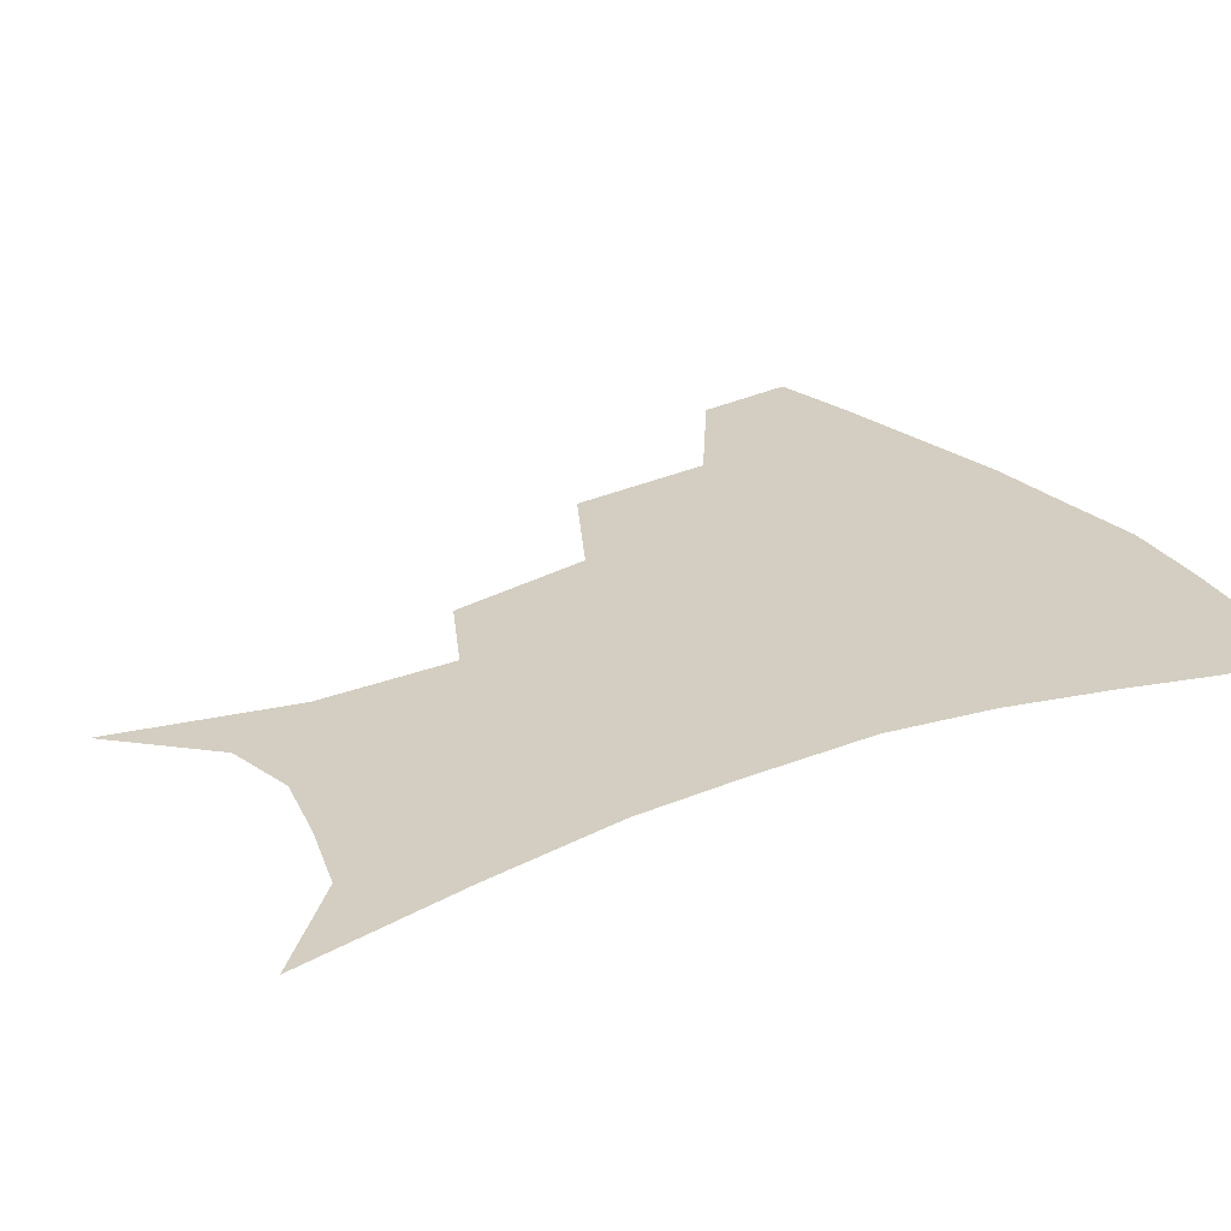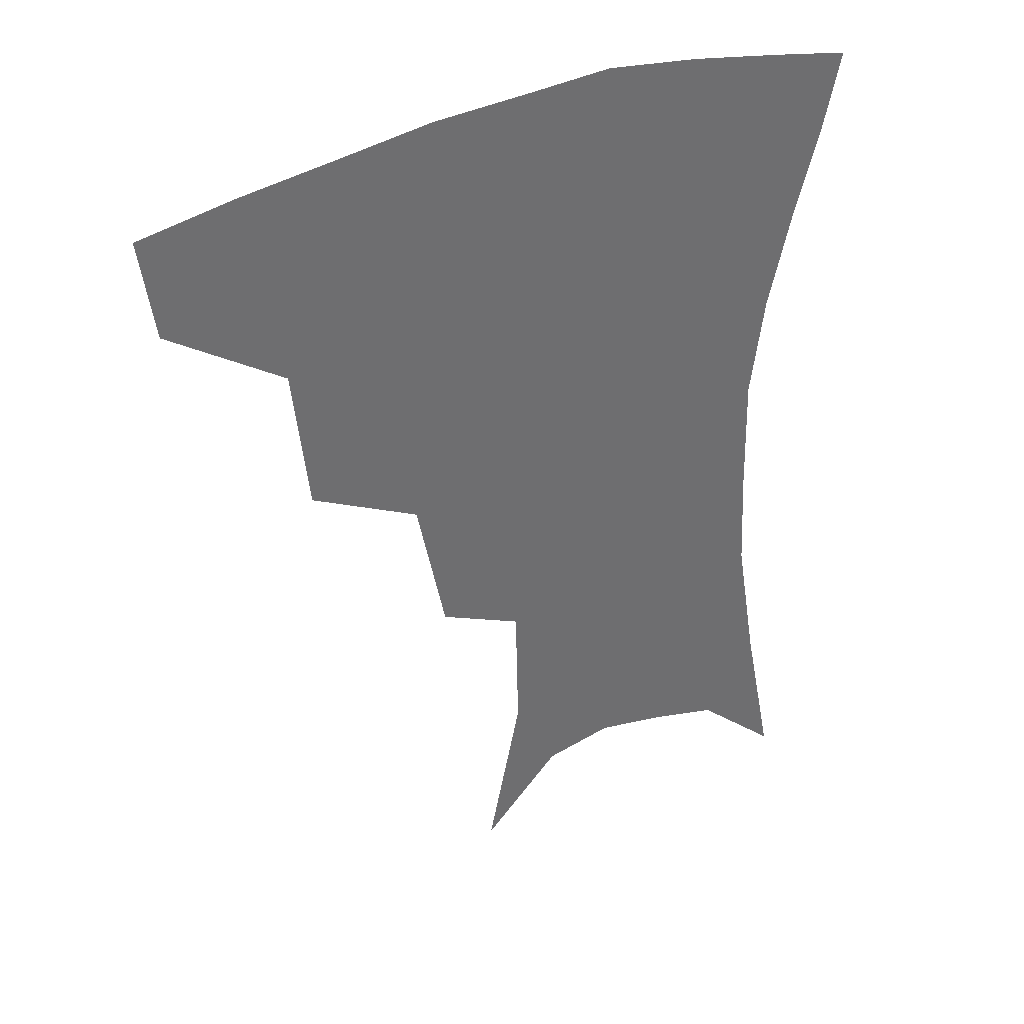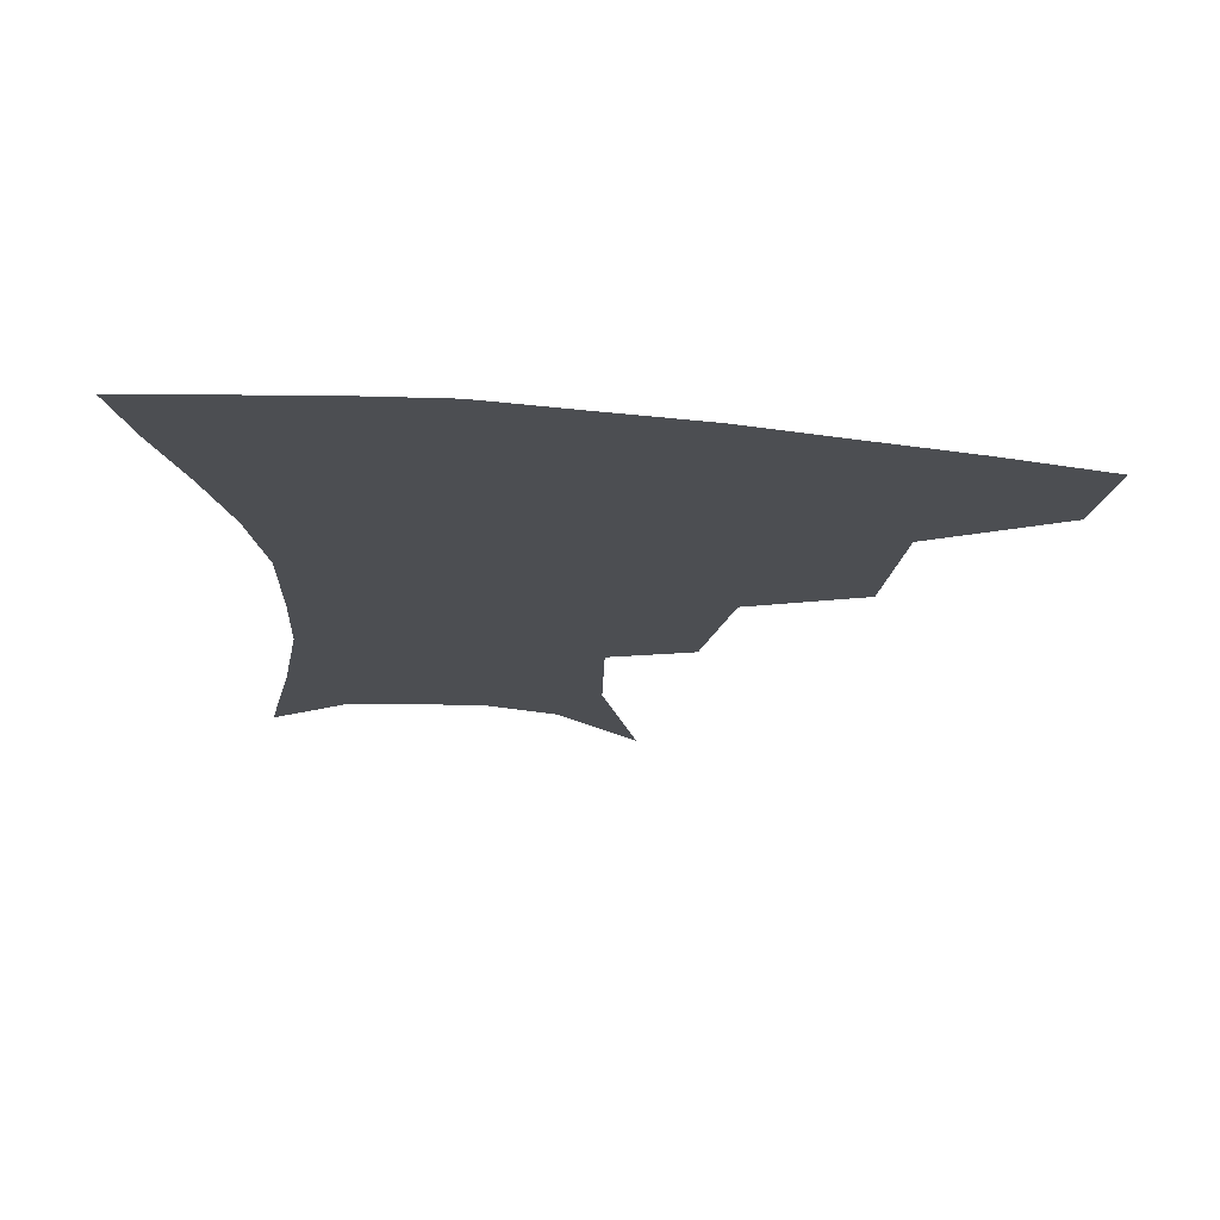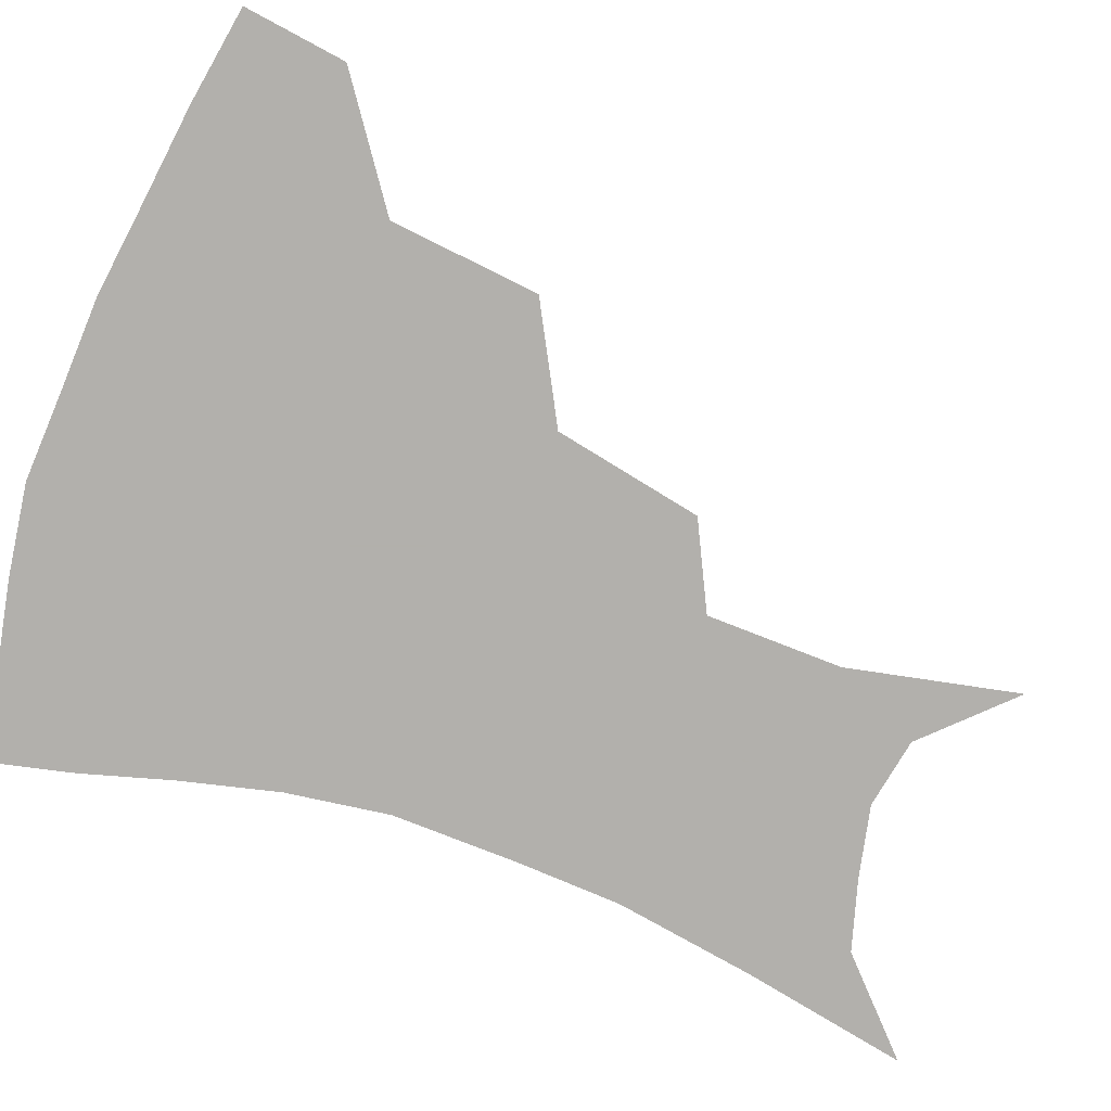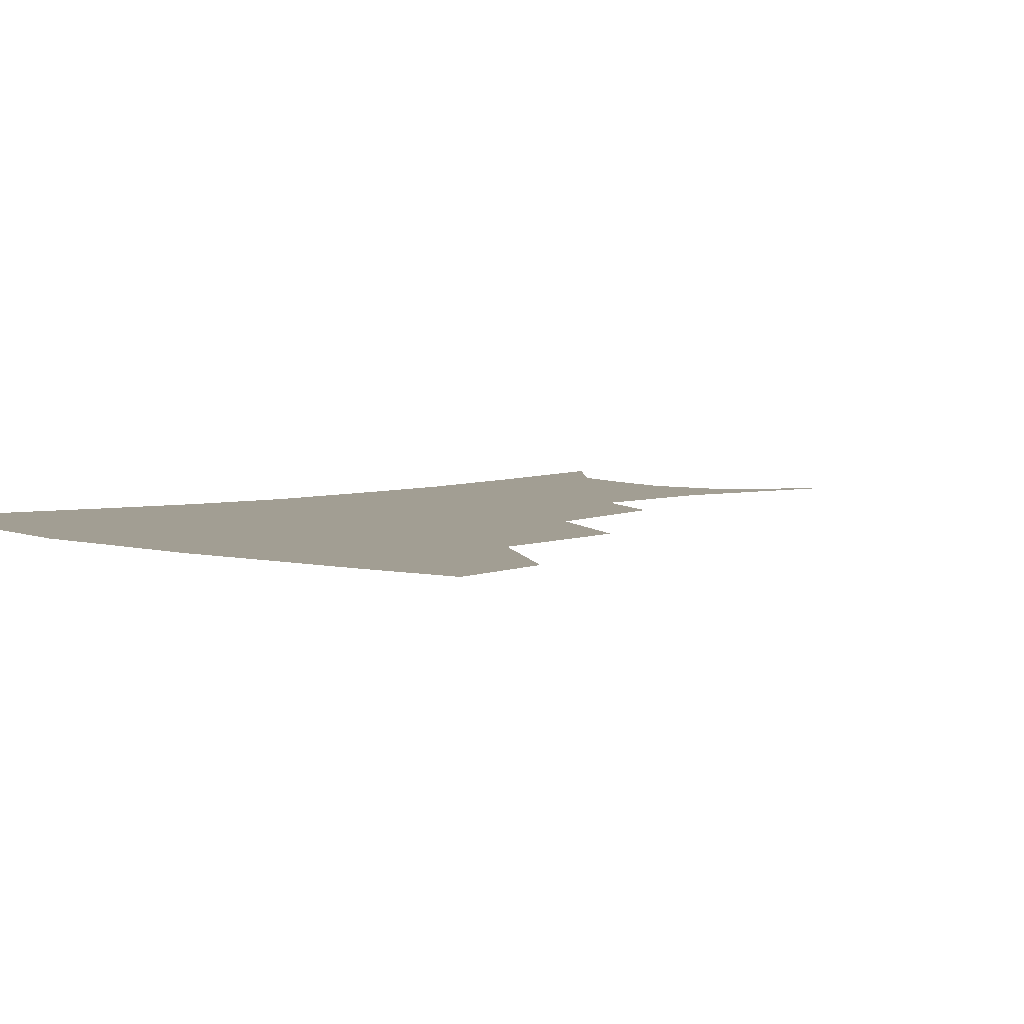
<metadata>
{"format":"obj","ext":"obj","renderer":"f3d","projection":"perspective","resolution":1024,"background":"white","views":[{"elev":25.2,"azim":57.9,"up":"+Z"},{"elev":38.0,"azim":-28.7,"up":"+Y"},{"elev":73.1,"azim":-175.3,"up":"+Y"},{"elev":-78.6,"azim":-110.2,"up":"+Z"},{"elev":5.0,"azim":-135.4,"up":"+Z"}]}
</metadata>
<code>
v 461.1 351 0
v 456.7 382 0
v 502 280.6 0
v 497.2 325.8 0
v 491.7 357.1 0
v 486.5 387.1 0
v 544.9 217.6 0
v 536 262.5 0
v 529.2 302.5 0
v 524.9 334.2 0
v 520.4 361.9 0
v 516.1 390.8 0
v 560.9 112 0
v 571.6 163.8 0
v 570.7 204.9 0
v 562.5 238.4 0
v 556.9 277.8 0
v 554.2 312.1 0
v 551.4 339.1 0
v 548.2 365.6 0
v 544.7 394.5 0
v 585.2 137 0
v 589.8 180.4 0
v 586.2 216.7 0
v 581.3 251.8 0
v 578.4 285.9 0
v 577.9 317.1 0
v 577.2 341.9 0
v 576.4 366.9 0
v 573.3 395.7 0
v 606.4 140.9 0
v 606.4 181.2 0
v 602.6 223.4 0
v 600.1 257.9 0
v 599.6 289.3 0
v 600.4 317.6 0
v 601.9 342.8 0
v 602.6 367.2 0
v 600.6 397.1 0
v 628.1 136.3 0
v 623.4 184.5 0
v 619.5 224.7 0
v 618.4 257.5 0
v 619.5 288.7 0
v 622.1 316.6 0
v 625.3 341.1 0
v 628.6 365.5 0
v 629 393 0
v 649.9 130 0
v 642 178 0
v 637.5 217.5 0
v 636.9 249.3 0
v 638.3 281.5 0
v 642.2 312.2 0
v 647.8 338.1 0
v 653.1 362.6 0
v 656.7 387.7 0
v 676.3 104.9 0
v 666.3 155.4 0
v 659.3 198.2 0
v 657.6 230.7 0
v 656.8 268.8 0
v 661.2 300.4 0
v 668.4 330.3 0
v 676.2 357.7 0
v 681.8 382.4 0
v 721 391 0
f 4 5 1
f 1 5 2
f 5 6 2
f 8 9 3
f 3 9 4
f 9 10 4
f 4 10 5
f 10 11 5
f 5 11 6
f 11 12 6
f 15 16 7
f 7 16 8
f 16 17 8
f 8 17 9
f 17 18 9
f 9 18 10
f 18 19 10
f 10 19 11
f 19 20 11
f 11 20 12
f 20 21 12
f 13 22 14
f 22 23 14
f 14 23 15
f 23 24 15
f 15 24 16
f 24 25 16
f 16 25 17
f 25 26 17
f 17 26 18
f 26 27 18
f 18 27 19
f 27 28 19
f 19 28 20
f 28 29 20
f 20 29 21
f 29 30 21
f 22 31 23
f 31 32 23
f 23 32 24
f 32 33 24
f 24 33 25
f 33 34 25
f 25 34 26
f 34 35 26
f 26 35 27
f 35 36 27
f 27 36 28
f 36 37 28
f 28 37 29
f 37 38 29
f 29 38 30
f 38 39 30
f 31 40 32
f 40 41 32
f 32 41 33
f 41 42 33
f 33 42 34
f 42 43 34
f 34 43 35
f 43 44 35
f 35 44 36
f 44 45 36
f 36 45 37
f 45 46 37
f 37 46 38
f 46 47 38
f 38 47 39
f 47 48 39
f 40 49 41
f 49 50 41
f 41 50 42
f 50 51 42
f 42 51 43
f 51 52 43
f 43 52 44
f 52 53 44
f 44 53 45
f 53 54 45
f 45 54 46
f 54 55 46
f 46 55 47
f 55 56 47
f 47 56 48
f 56 57 48
f 49 58 50
f 58 59 50
f 50 59 51
f 59 60 51
f 51 60 52
f 60 61 52
f 52 61 53
f 61 62 53
f 53 62 54
f 62 63 54
f 54 63 55
f 63 64 55
f 55 64 56
f 64 65 56
f 56 65 57
f 65 66 57

</code>
